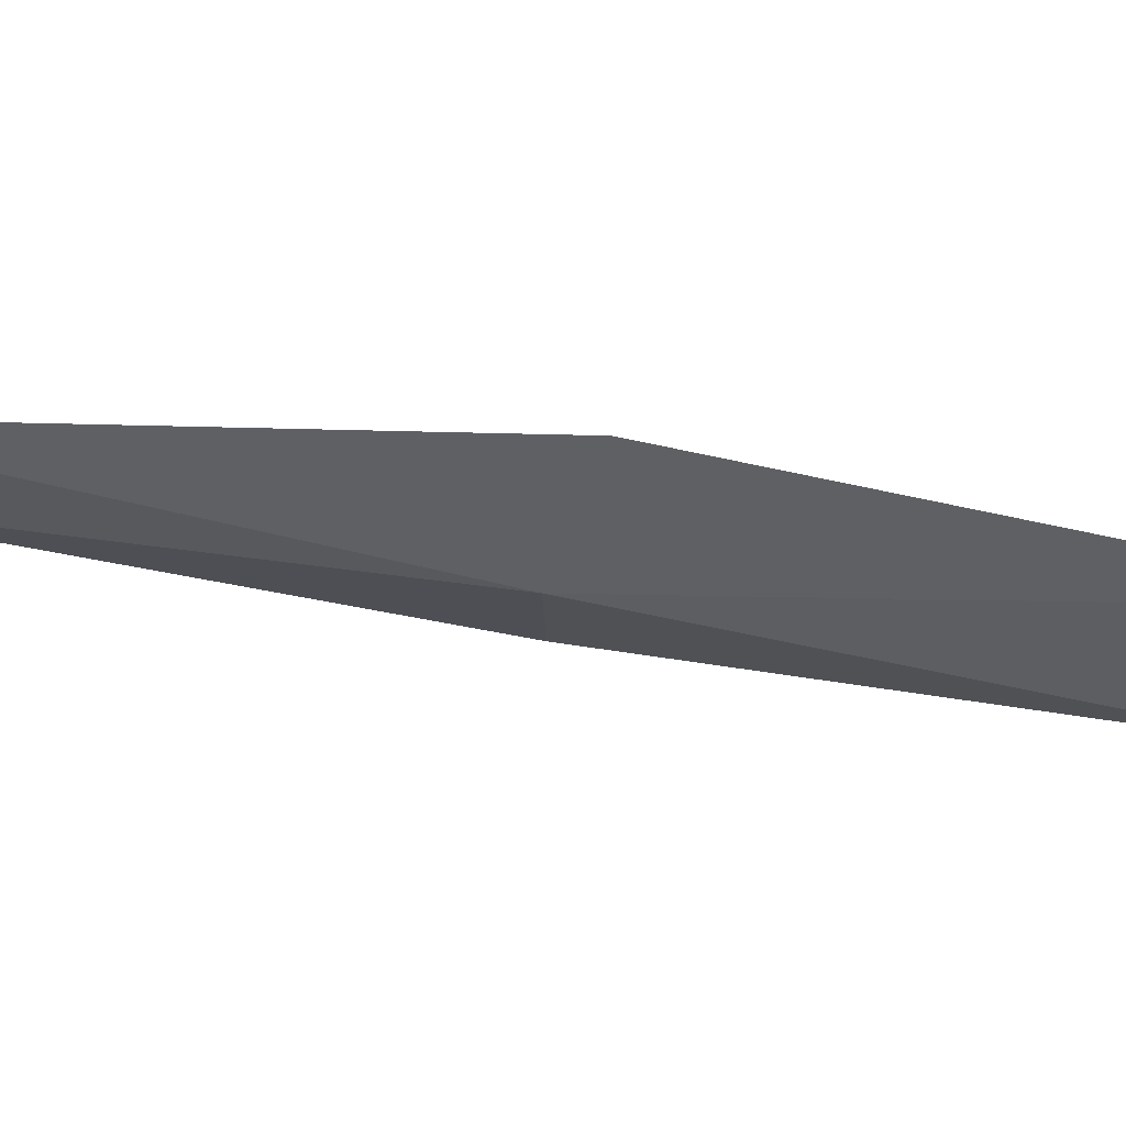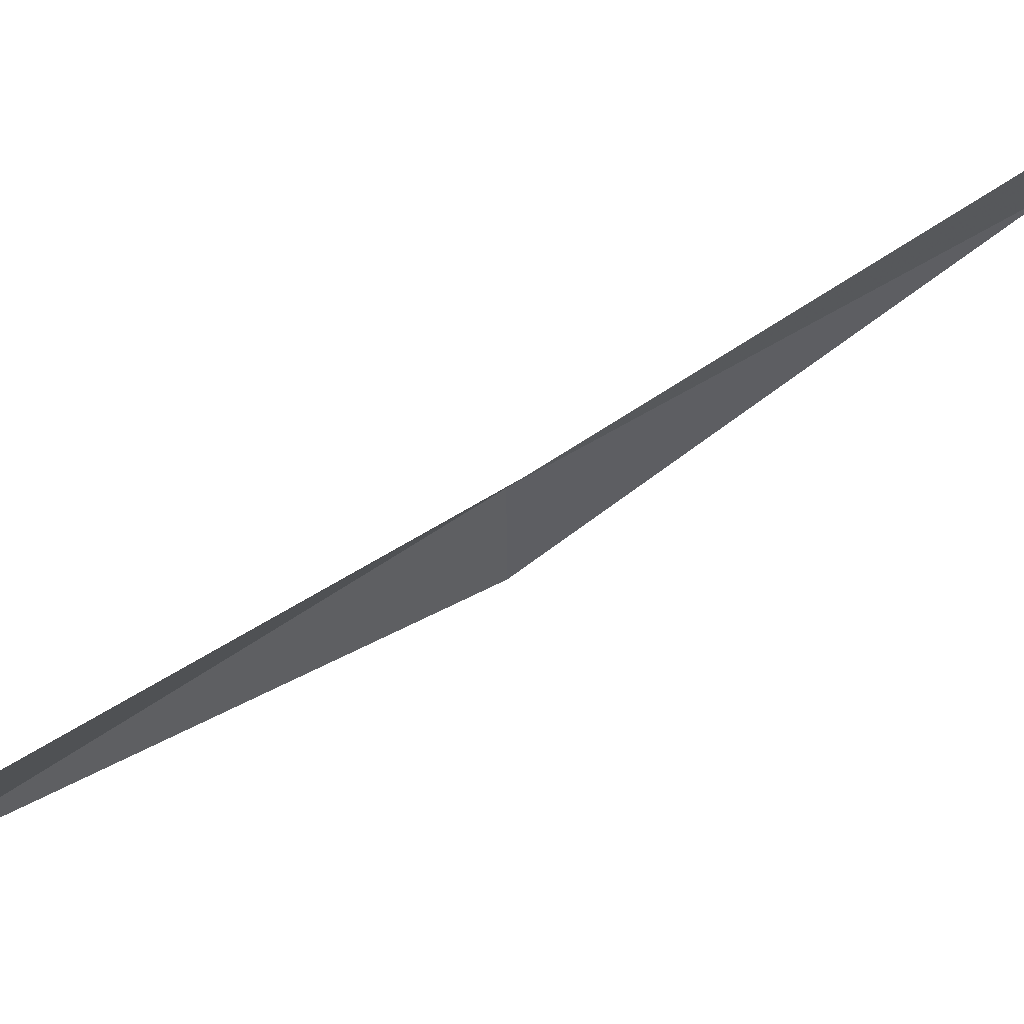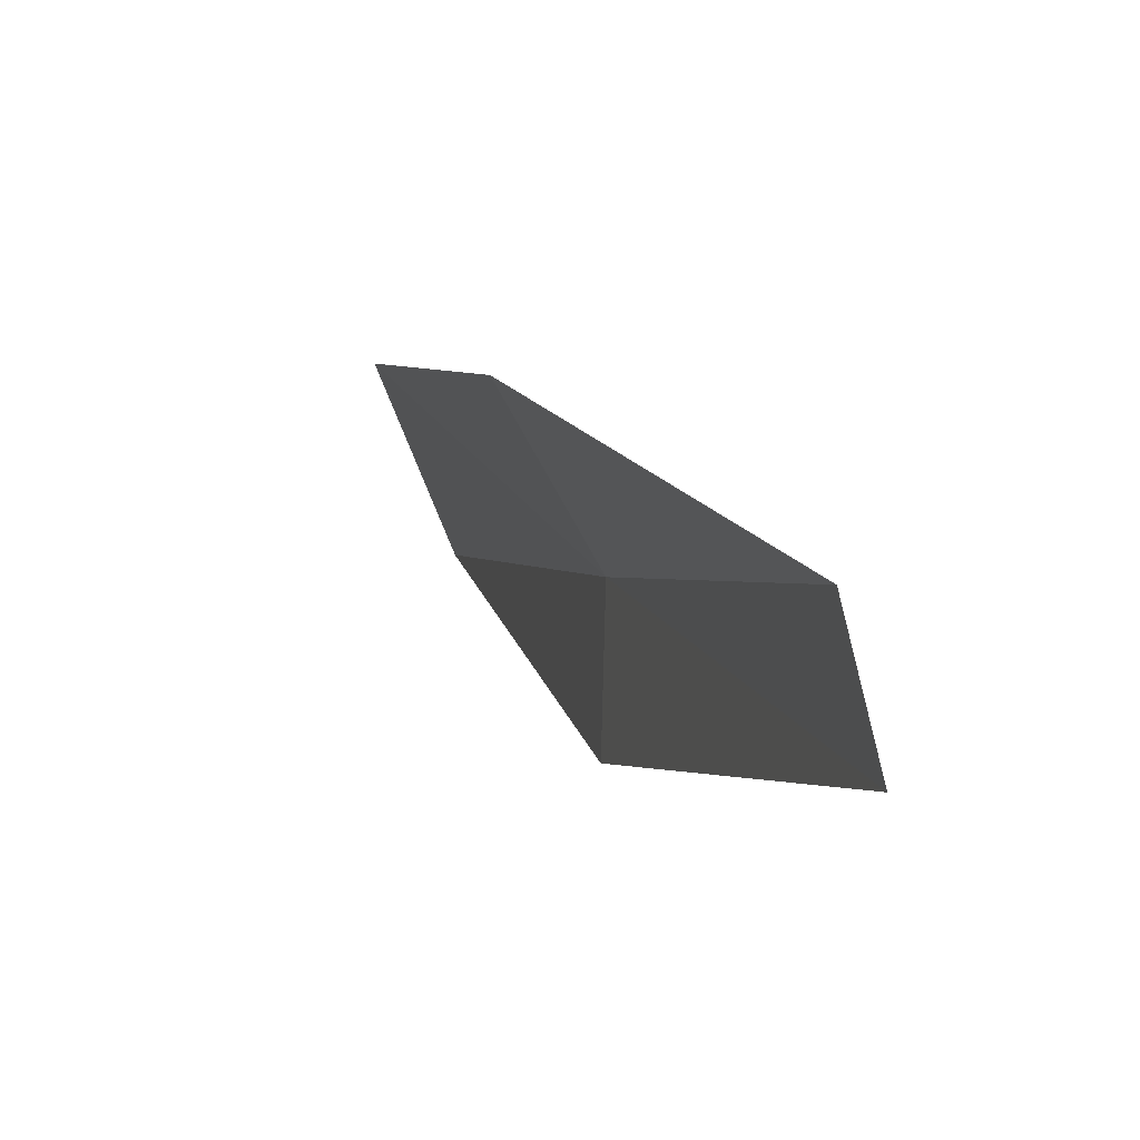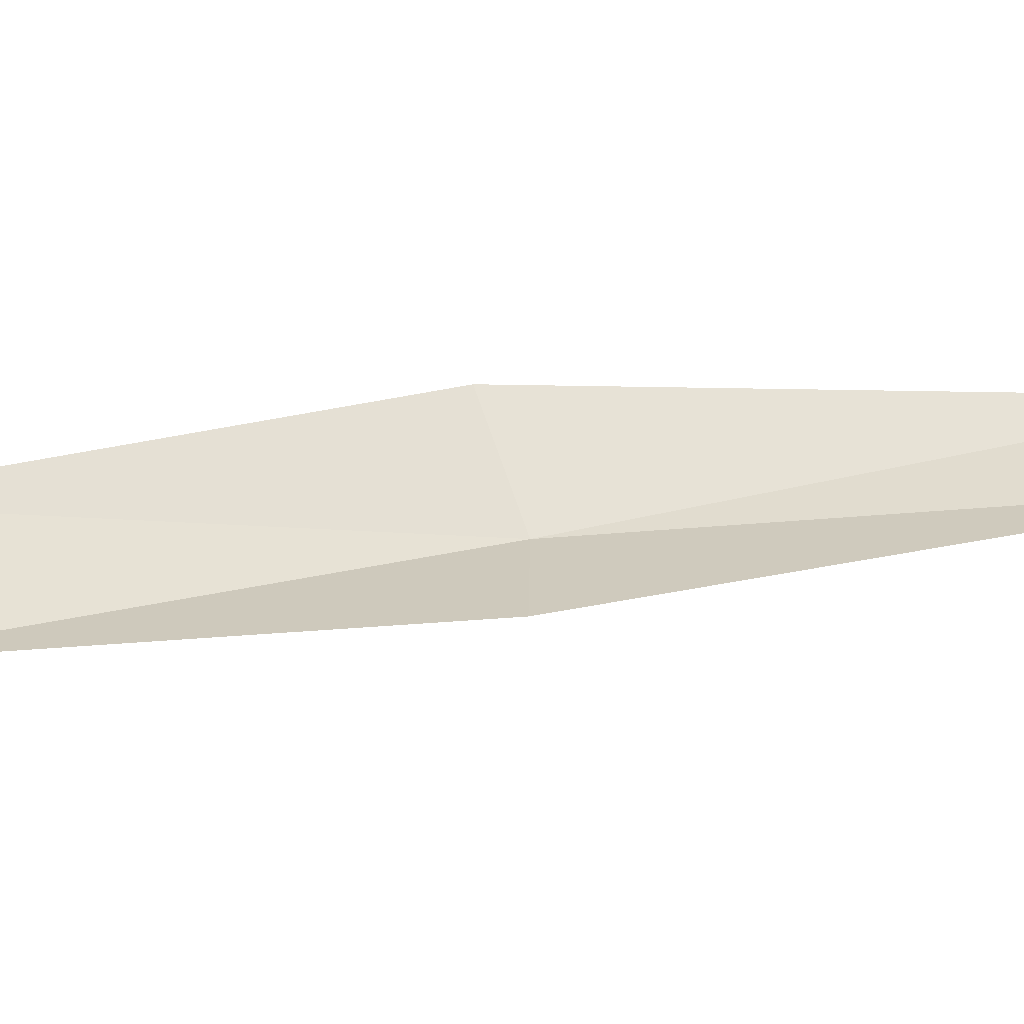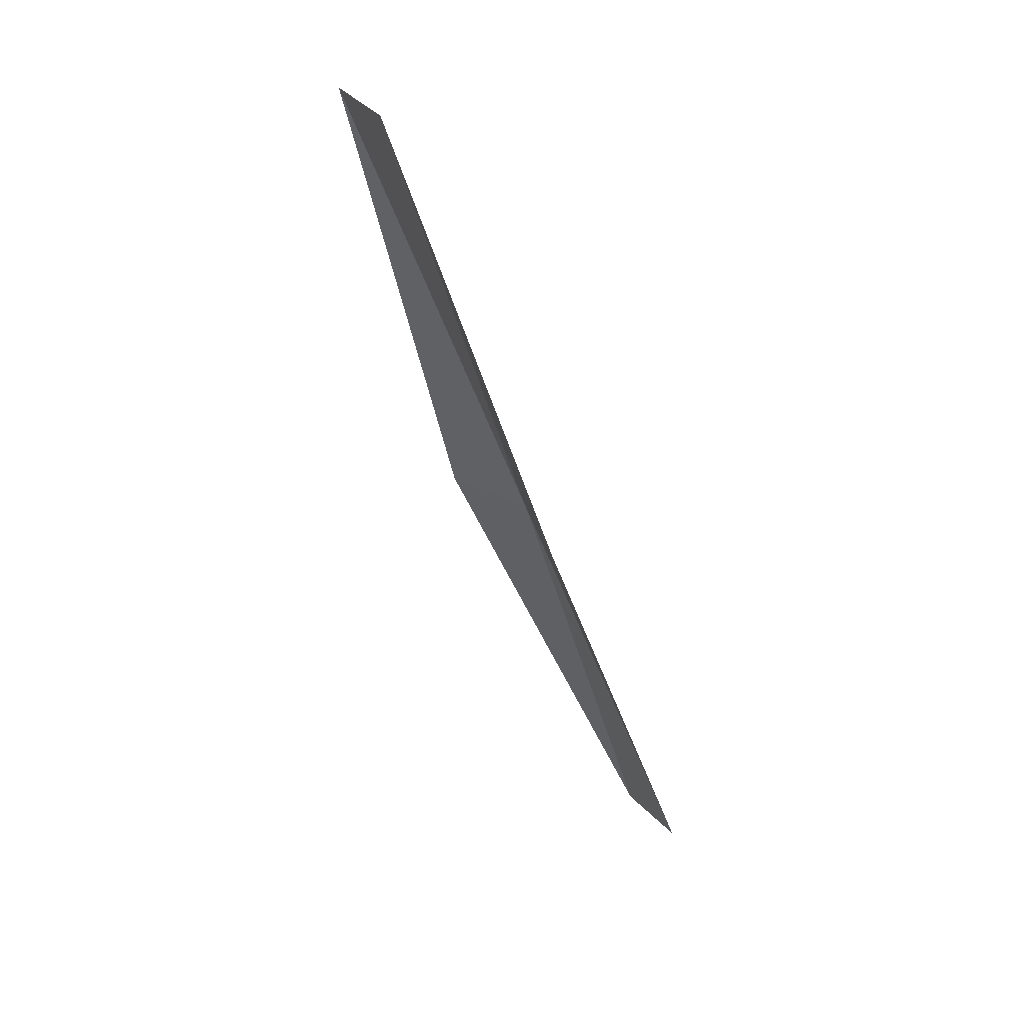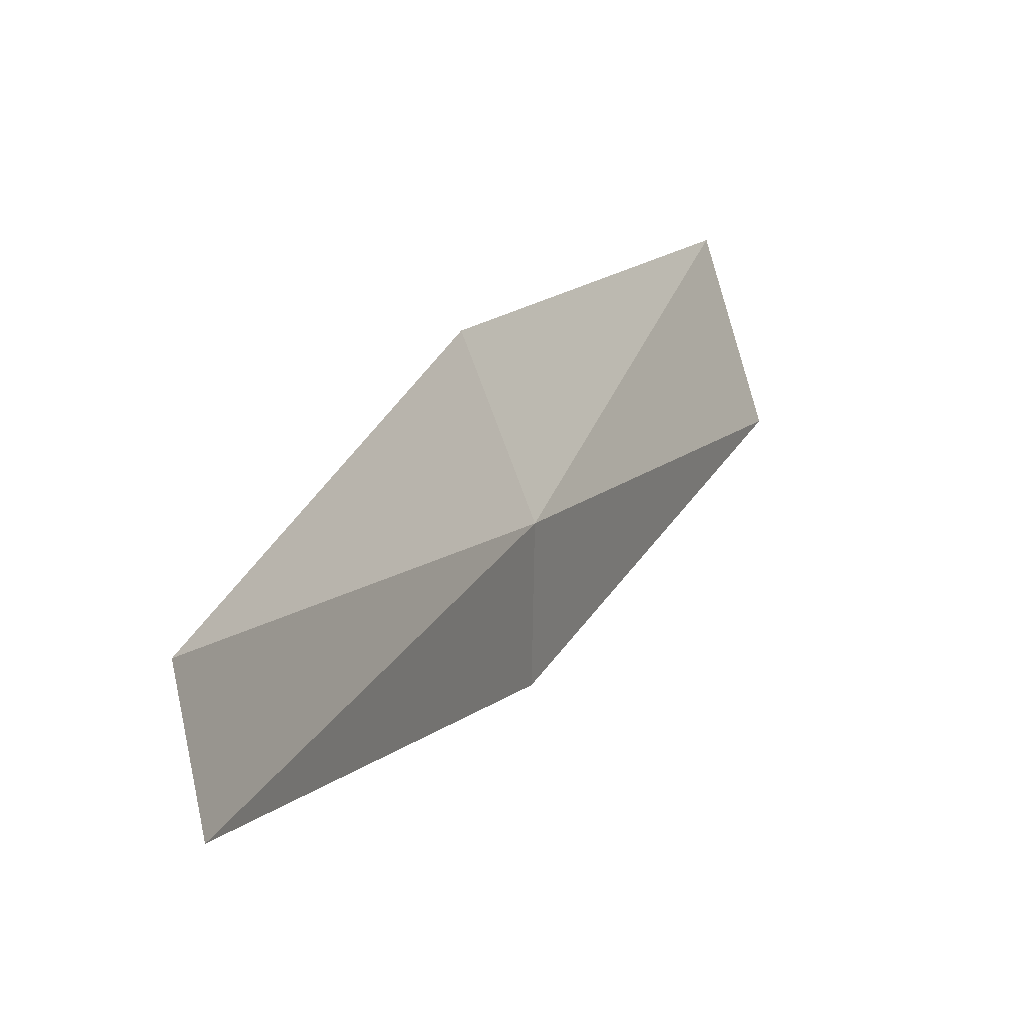
<metadata>
{"format":"obj","ext":"obj","renderer":"f3d","projection":"perspective","resolution":1024,"background":"white","views":[{"elev":72.4,"azim":-55.0,"up":"+Y"},{"elev":57.2,"azim":79.8,"up":"+Y"},{"elev":5.2,"azim":-168.2,"up":"+Y"},{"elev":-63.3,"azim":123.5,"up":"+Y"},{"elev":21.4,"azim":138.8,"up":"+Z"},{"elev":13.7,"azim":-133.9,"up":"+Y"}]}
</metadata>
<code>
v 14.91 -26.71 17.43
v 14.94 -27.79 17.43
v 16.87 -26.99 21.79
v 17.45 -25.63 21.79
v 15.59 -25.56 17.43
v 12.78 -27.22 13.08
v 13.01 -26.31 13.08
f 1 3 2
f 1 5 4
f 1 4 3
f 1 6 7
f 1 2 6
f 1 7 5

</code>
